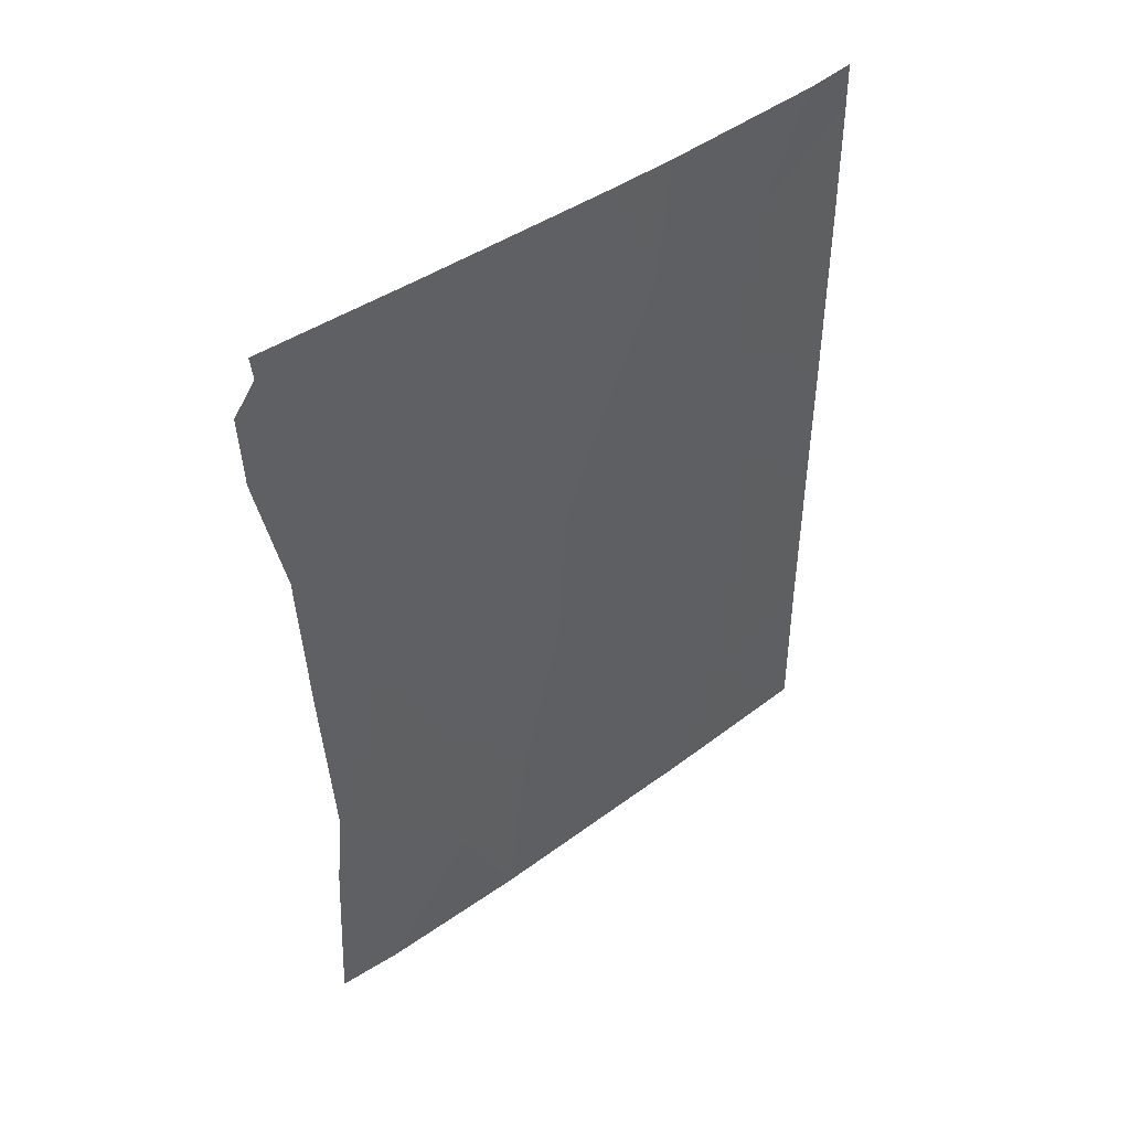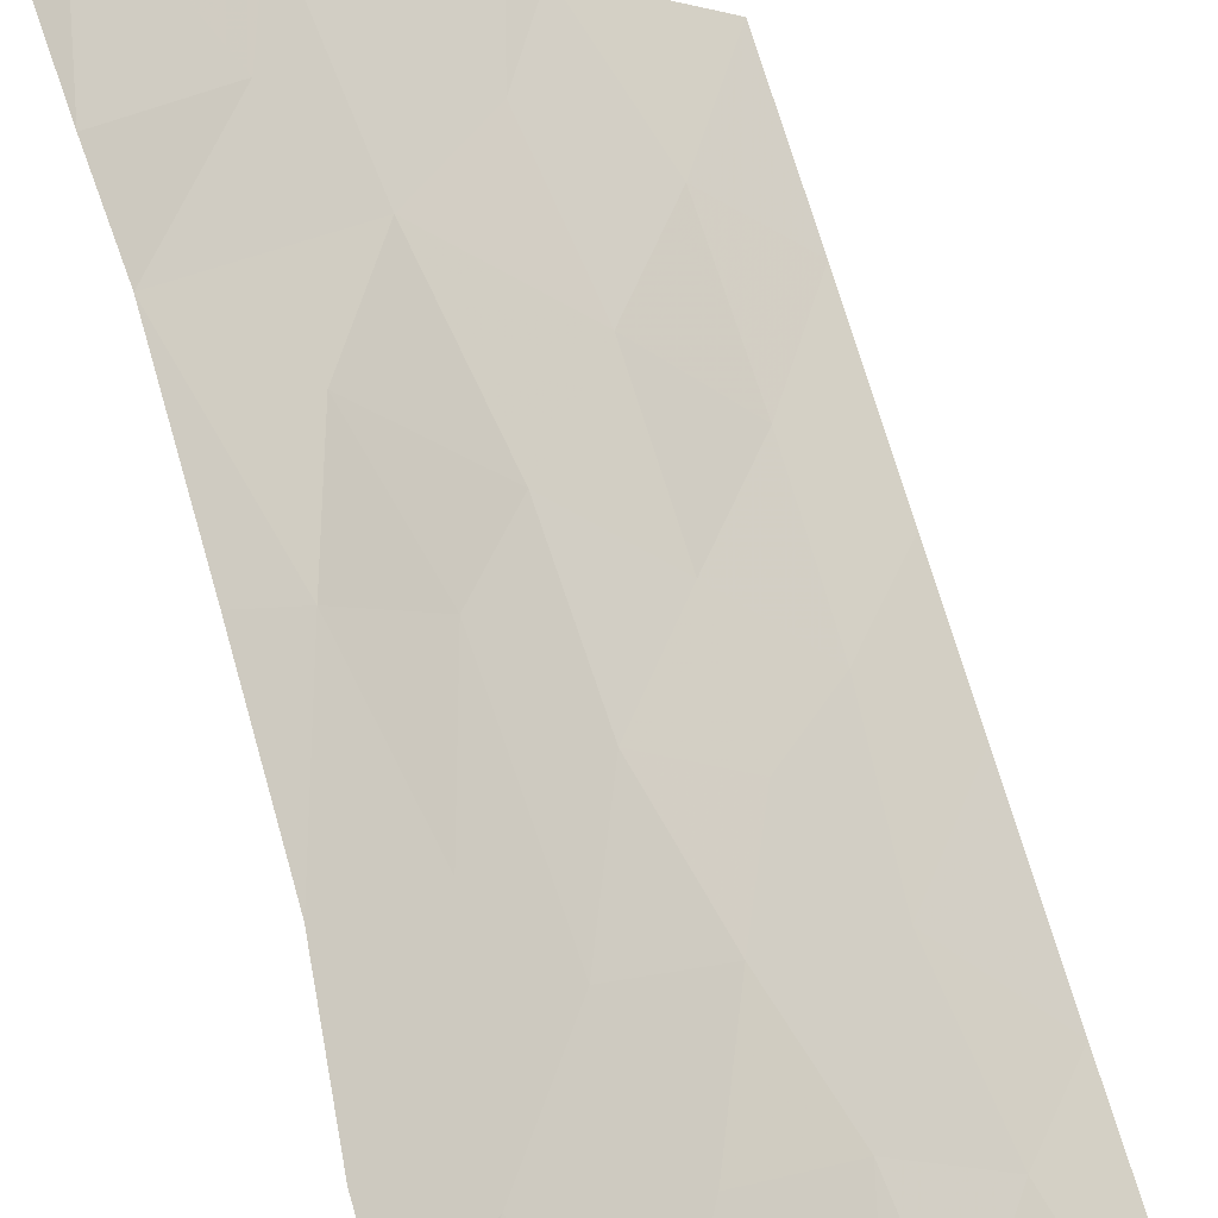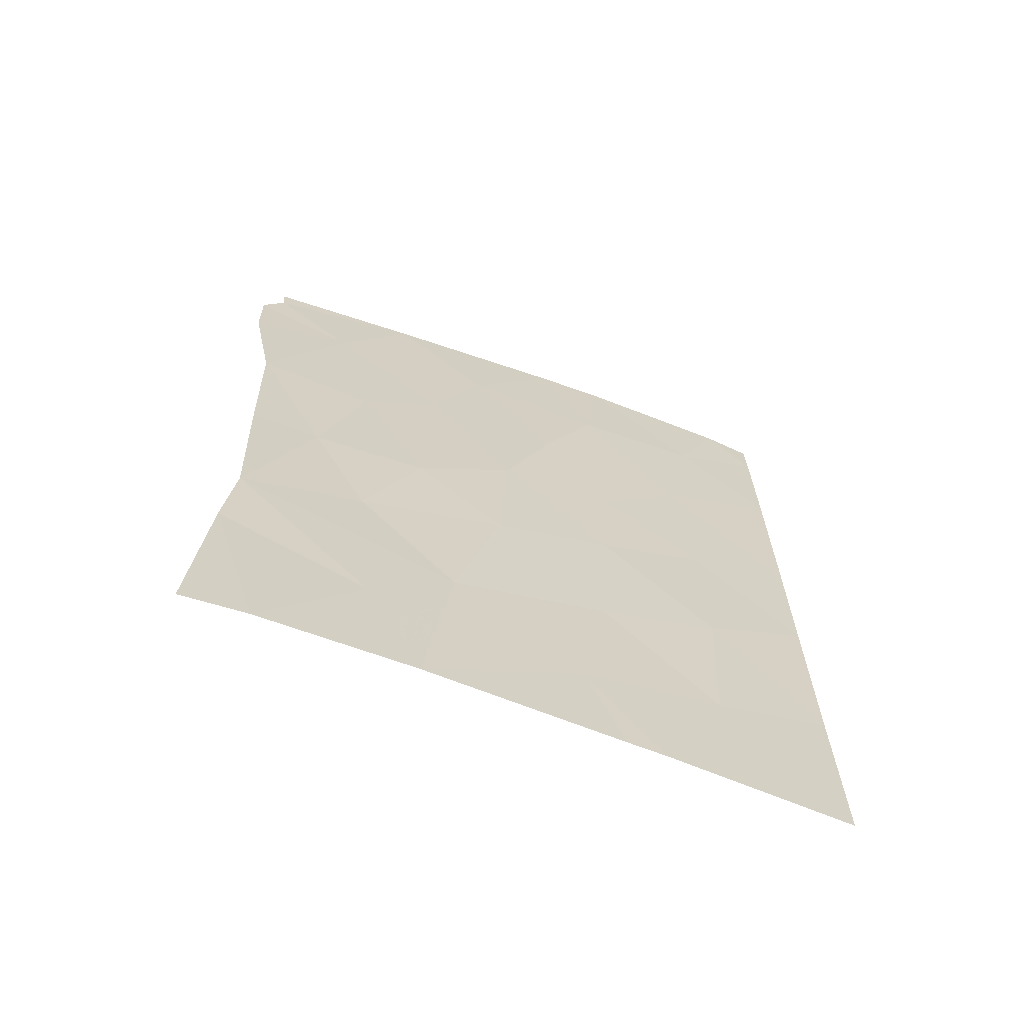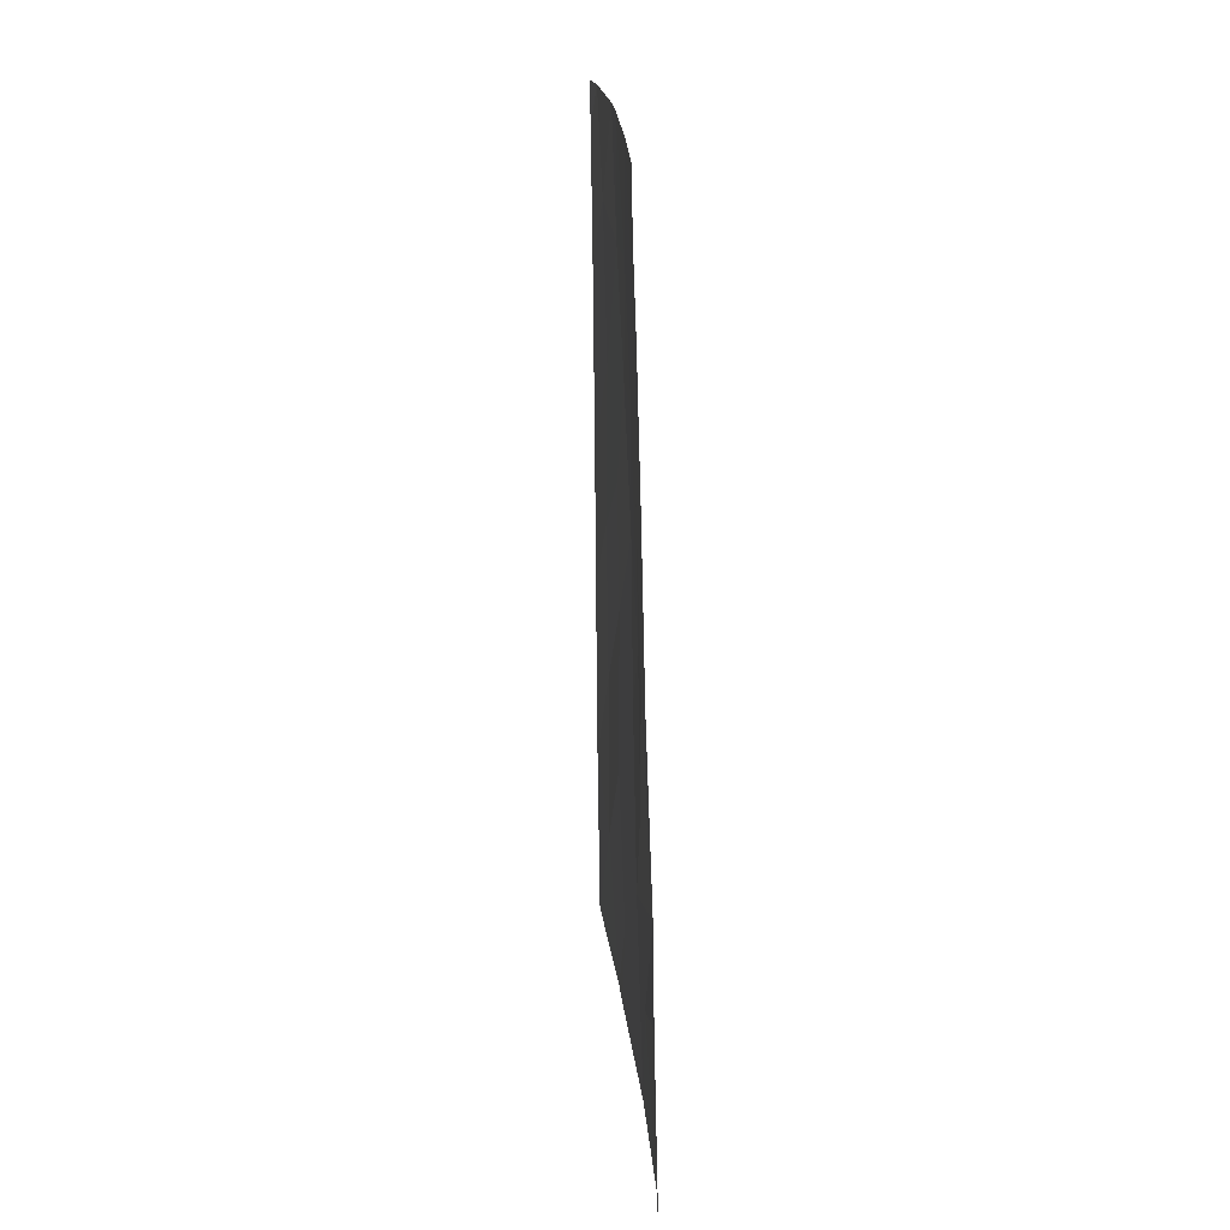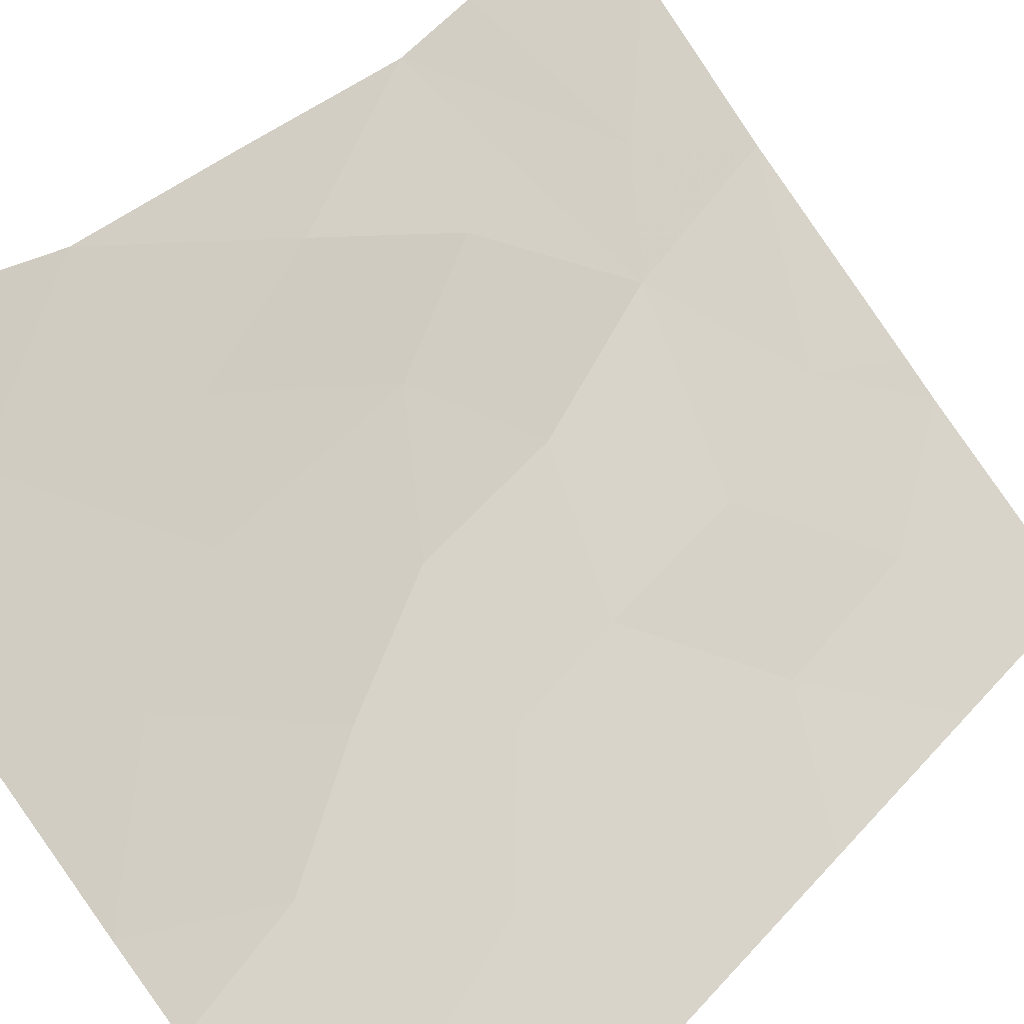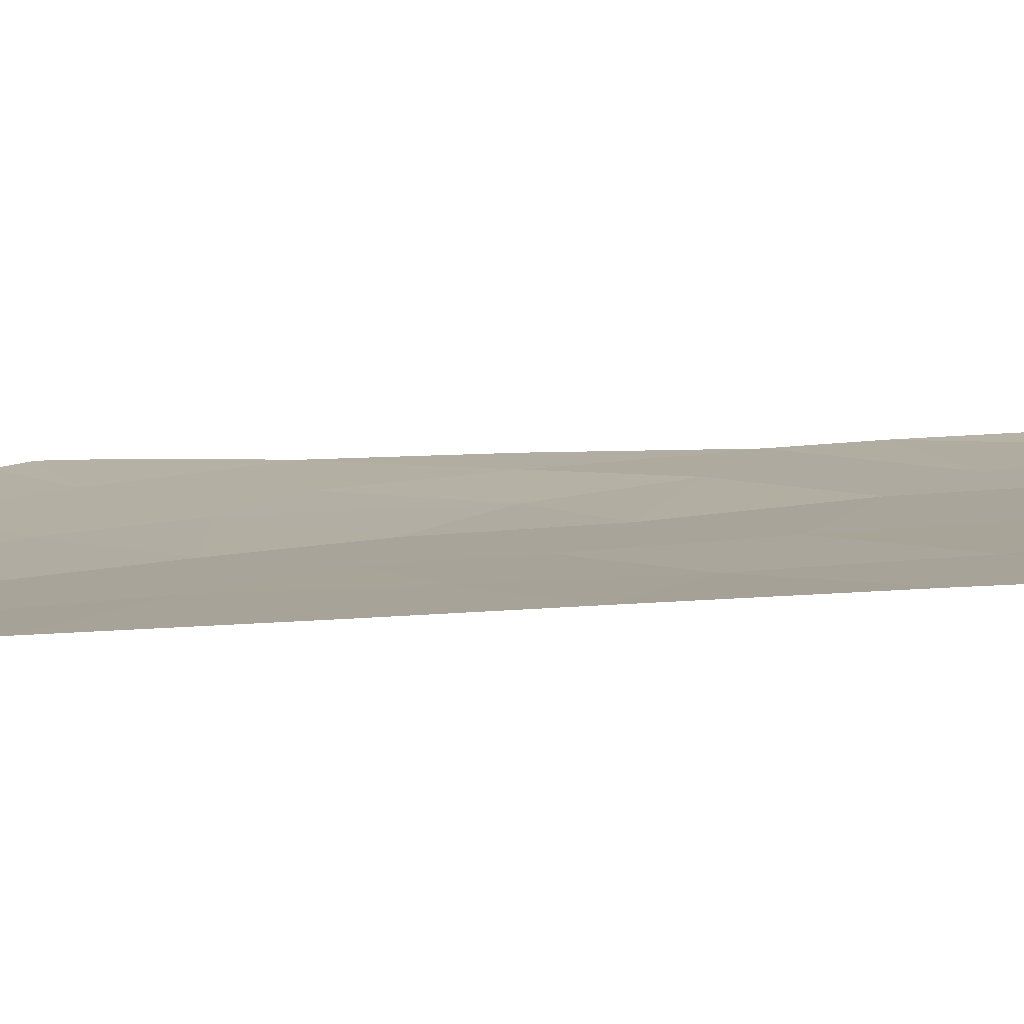
<metadata>
{"format":"obj","ext":"obj","renderer":"f3d","projection":"perspective","resolution":1024,"background":"white","views":[{"elev":48.1,"azim":-85.3,"up":"+Z"},{"elev":72.0,"azim":-15.9,"up":"+Y"},{"elev":-65.6,"azim":-67.7,"up":"+Z"},{"elev":18.1,"azim":-141.0,"up":"+Z"},{"elev":34.4,"azim":34.2,"up":"+Y"},{"elev":-37.7,"azim":95.7,"up":"+Y"}]}
</metadata>
<code>
v 30.86 87.18 -50
v 31.16 86.94 -47.34
v 34.91 83.18 -43.03
v 31.68 86.41 -42.95
v 32.84 85.25 -42.72
v 33.76 84.28 -48.12
v 29.78 88.61 -43.9
v 30.77 87.42 -43.95
v 33.08 84.9 -50
v 29 89.75 -38.74
v 29.2 89.52 -38.33
v 28.98 89.72 -39.74
v 32.37 85.66 -48.63
v 32.17 85.94 -41.24
v 33.98 84.13 -39.39
v 32.73 85.4 -39.67
v 33.84 84.2 -45.87
v 32.74 85.33 -44.4
v 34.89 83.15 -47.56
v 34.9 83.17 -44.98
v 32.91 85.28 -38
v 32.27 85.98 -38
v 29.03 89.31 -47.5
v 34.88 83.13 -50
v 34.94 83.23 -38
v 34.93 83.22 -38.61
v 34.43 83.7 -38
v 29.12 89.22 -46.26
v 31.58 86.5 -45.07
v 29.9 88.64 -39.49
v 30.59 87.9 -38
v 32.72 85.27 -50
v 28.88 89.4 -50
v 29.44 88.71 -50
v 29.14 89.43 -41.54
v 34.92 83.2 -40.42
v 29.18 89.55 -38
v 33.66 84.44 -41.46
v 30.37 87.77 -48.34
v 32.68 85.41 -46.56
v 30.93 87.36 -41.08
v 31.43 86.86 -39.51
v 29.14 89.34 -43.8
v 33.83 84.25 -43.67
v 30.27 87.99 -45.67
v 30.2 88.18 -41.88
f 38 15 16
f 16 14 38
f 19 20 17
f 17 6 19
f 15 21 16
f 21 22 16
f 22 42 16
f 28 2 45
f 28 39 2
f 5 4 18
f 30 41 42
f 24 19 6
f 26 25 27
f 14 16 42
f 22 31 42
f 28 23 39
f 17 20 44
f 2 40 29
f 40 18 29
f 10 12 30
f 4 8 29
f 4 29 18
f 29 8 45
f 42 41 14
f 23 33 34
f 34 39 23
f 34 1 39
f 12 35 30
f 27 21 15
f 26 27 15
f 15 36 26
f 31 11 30
f 11 31 37
f 7 28 45
f 8 46 7
f 36 15 38
f 32 9 13
f 46 35 7
f 35 43 7
f 3 36 38
f 1 32 13
f 4 41 8
f 9 24 6
f 6 40 13
f 38 14 5
f 40 17 18
f 2 13 40
f 41 46 8
f 35 46 30
f 42 31 30
f 17 44 18
f 20 3 44
f 18 44 5
f 43 28 7
f 5 14 4
f 14 41 4
f 3 38 44
f 17 40 6
f 45 2 29
f 9 6 13
f 1 13 2
f 44 38 5
f 7 45 8
f 30 11 10
f 46 41 30
f 39 1 2

</code>
